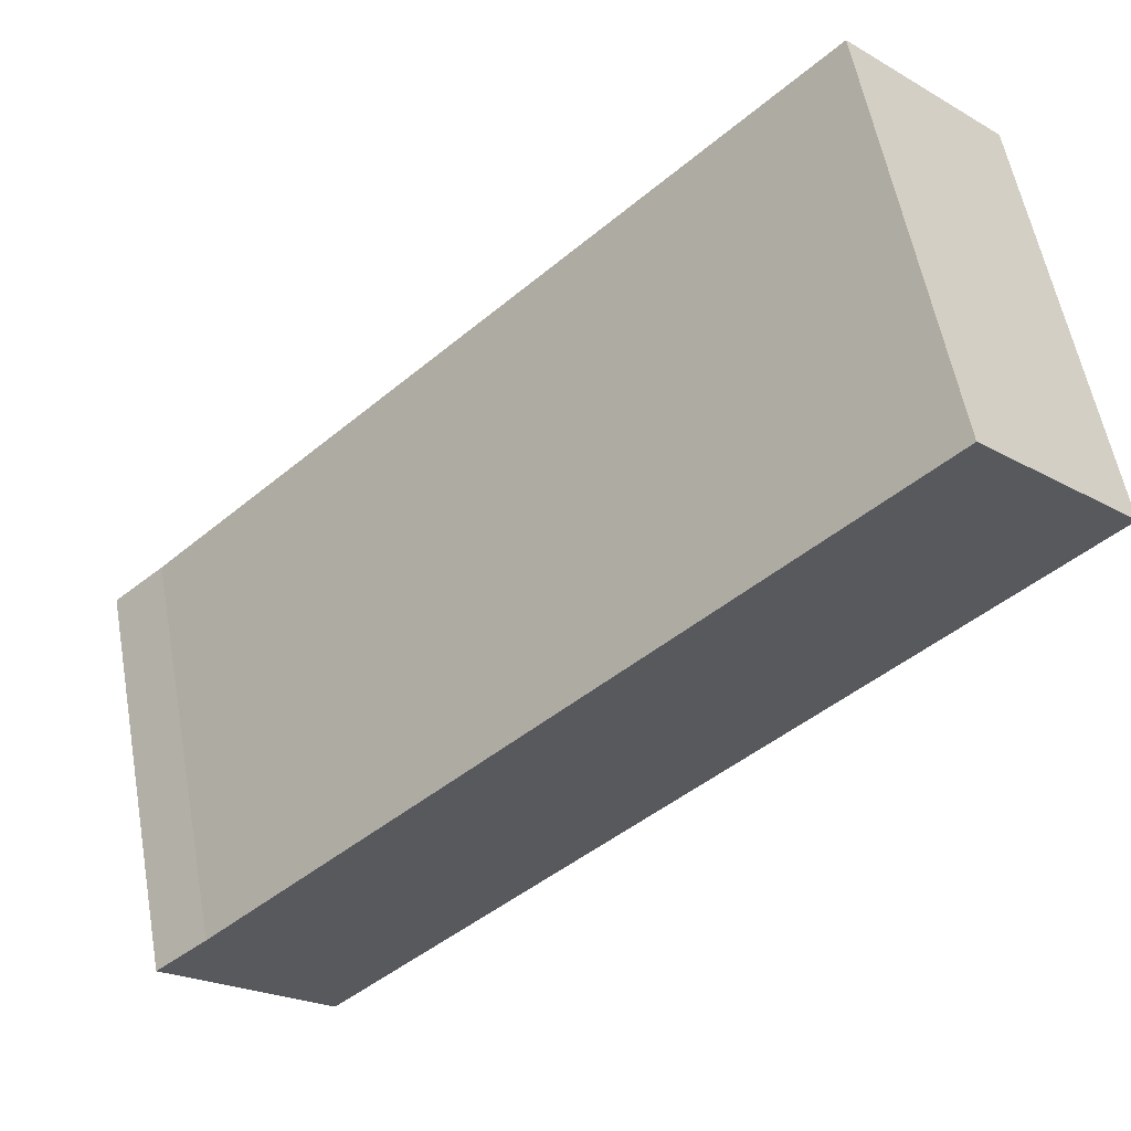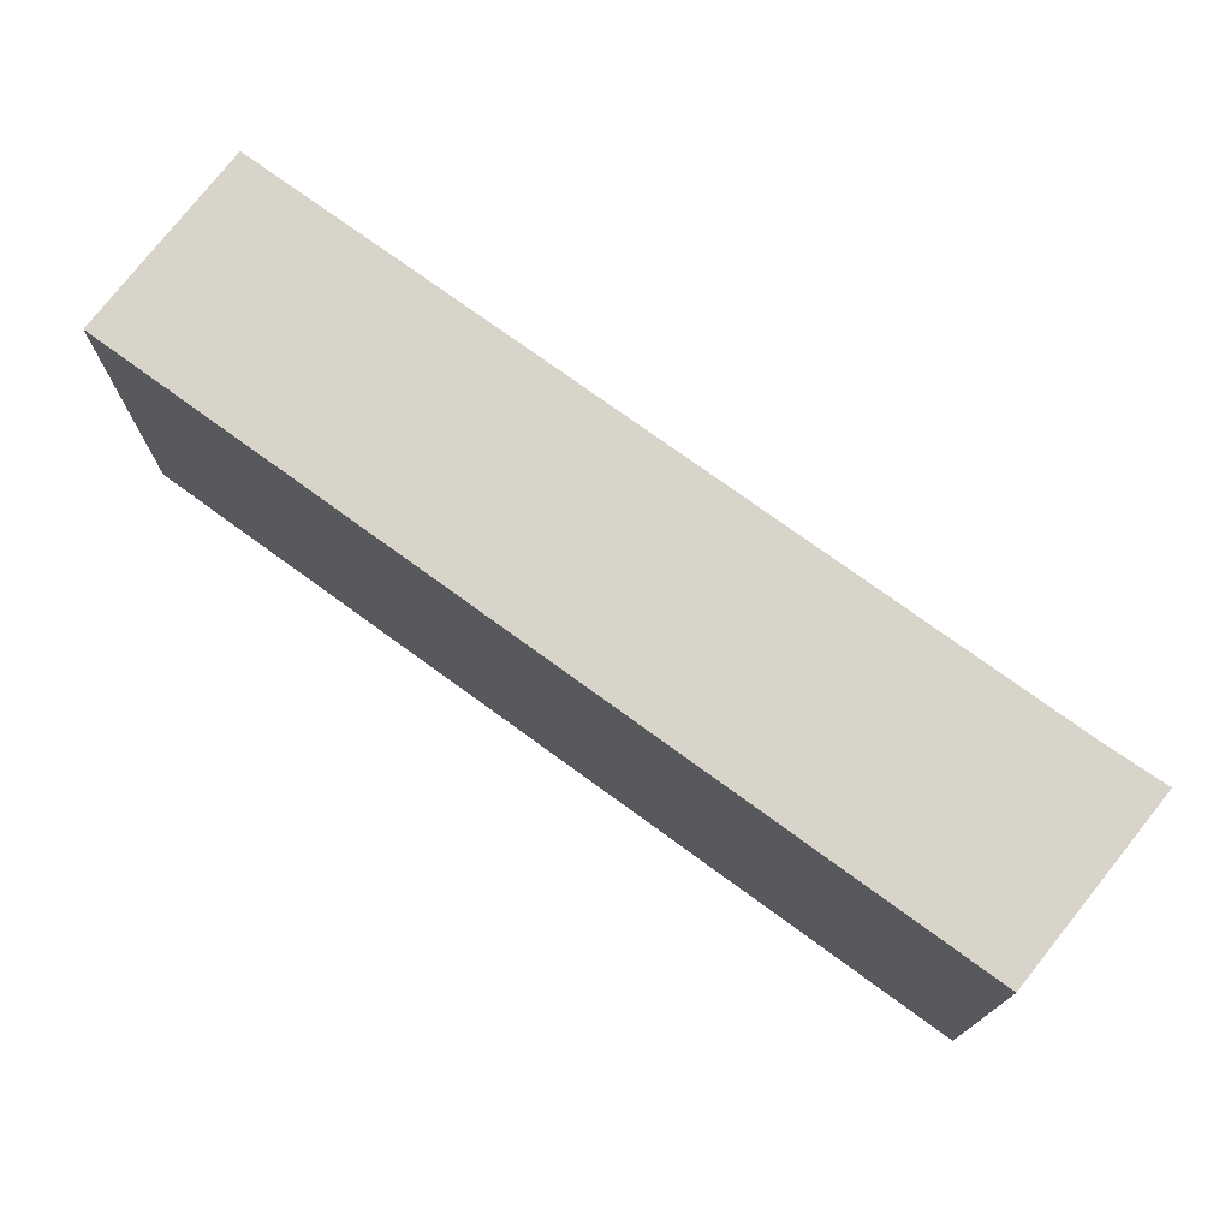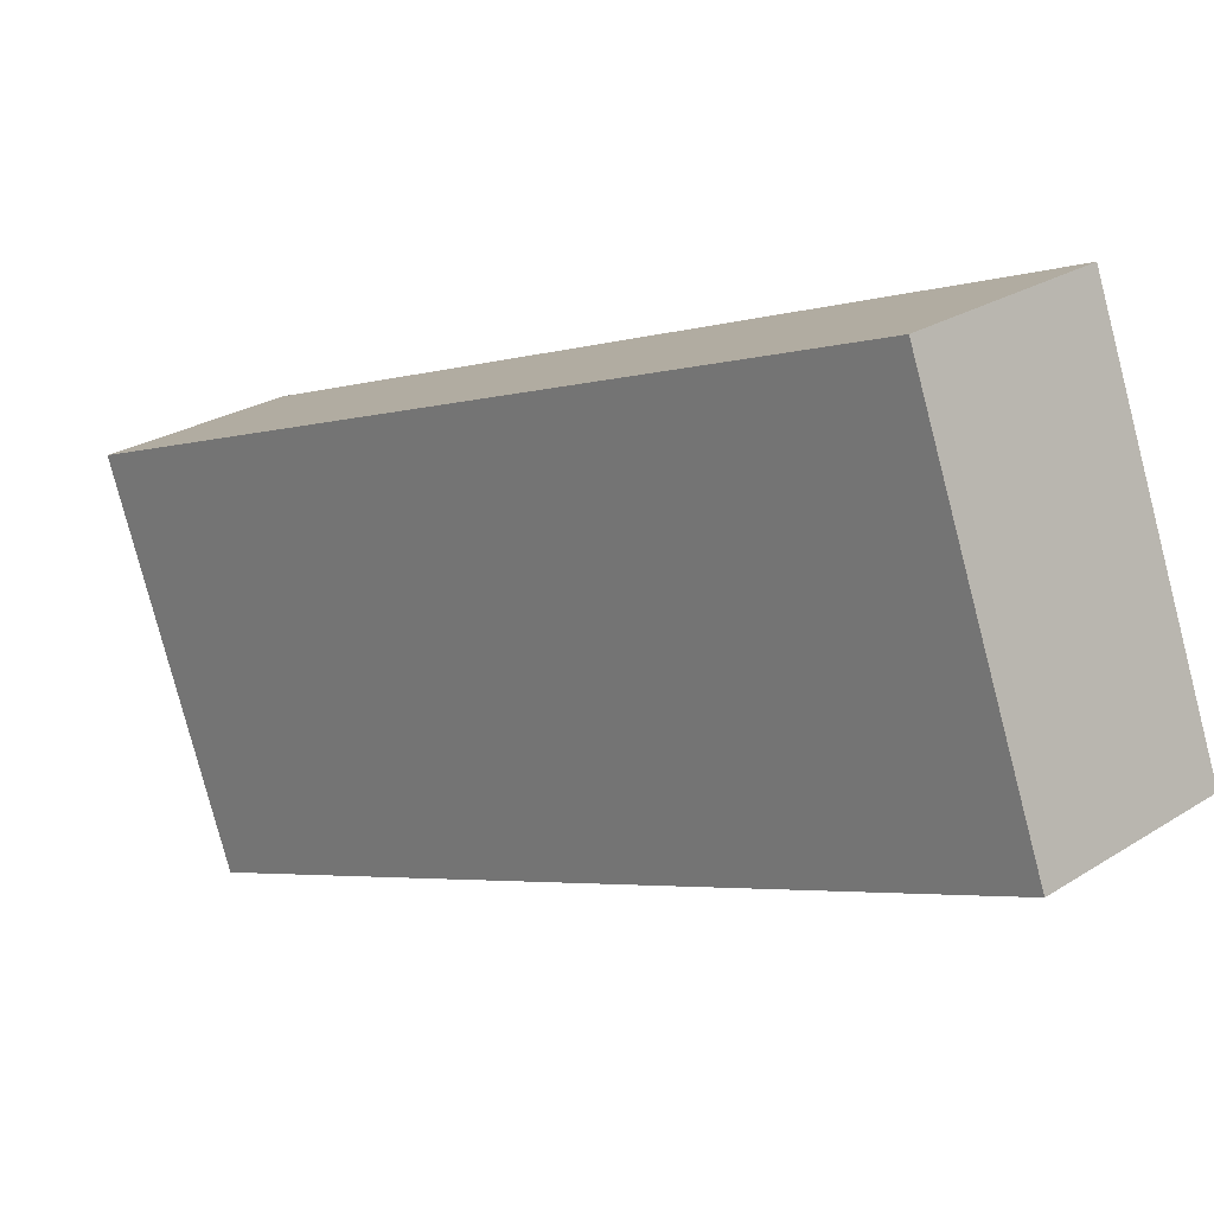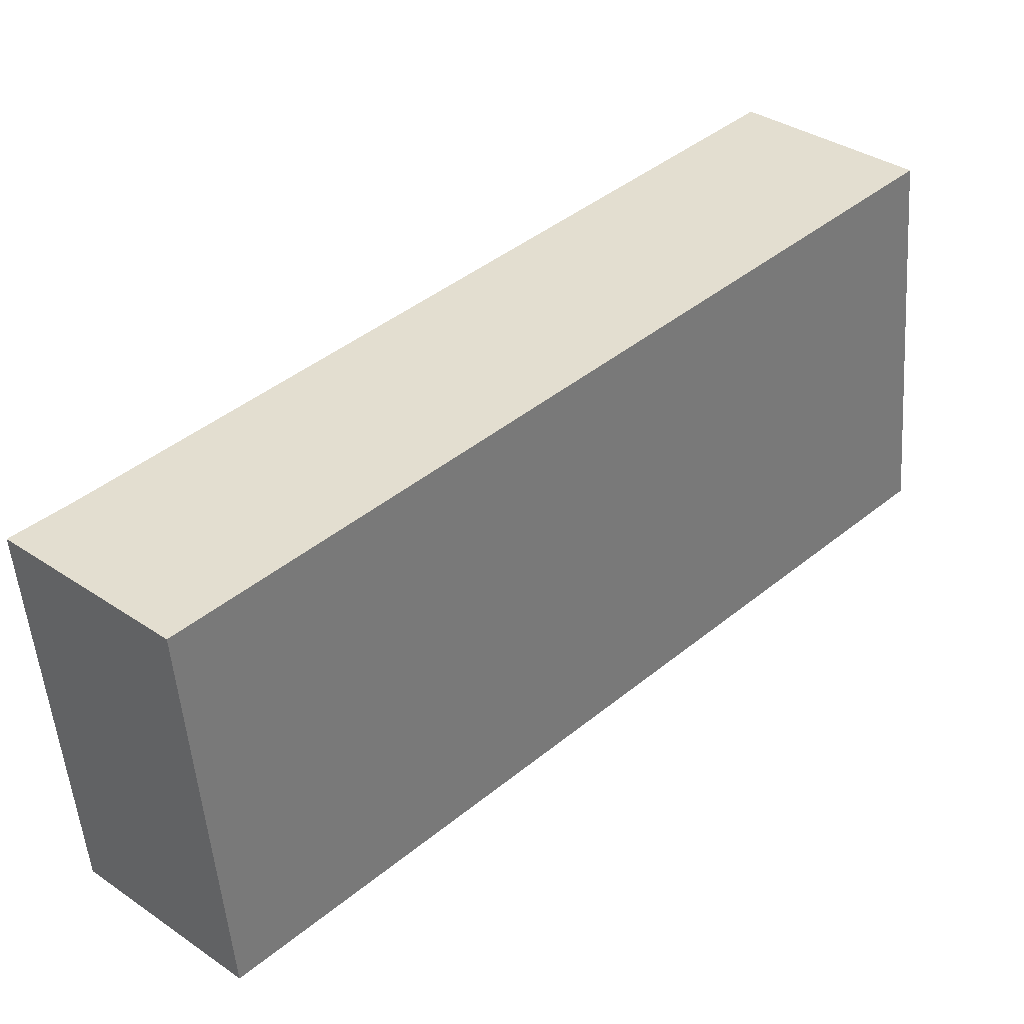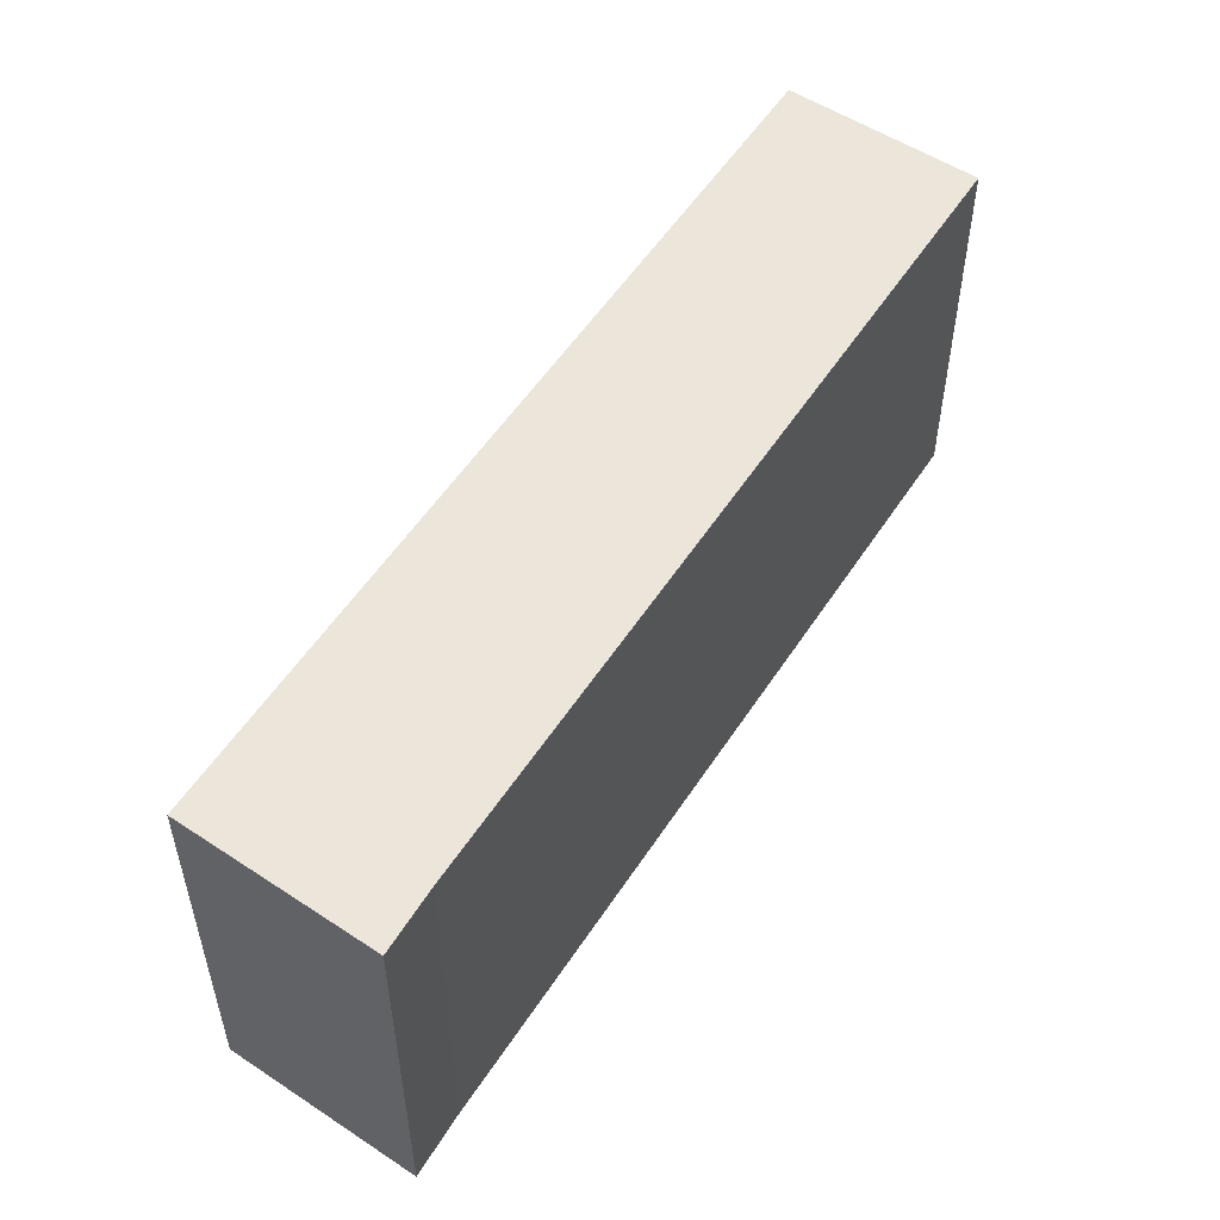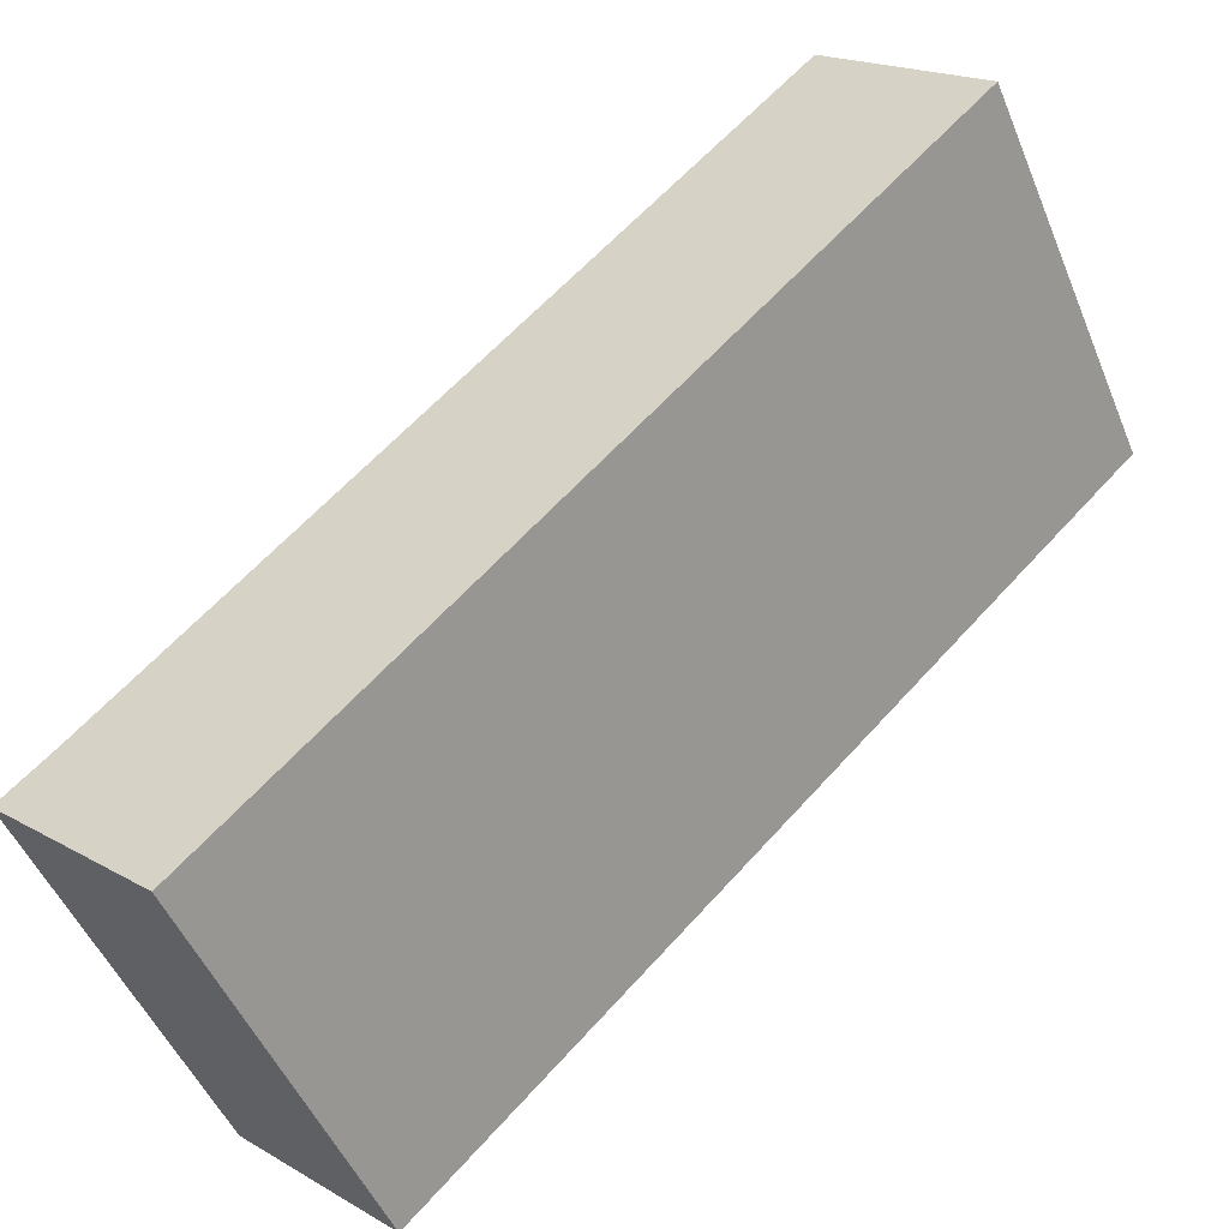
<metadata>
{"format":"obj","ext":"obj","renderer":"f3d","projection":"perspective","resolution":1024,"background":"white","views":[{"elev":57.2,"azim":-10.3,"up":"+Z"},{"elev":75.5,"azim":171.8,"up":"+Y"},{"elev":-79.3,"azim":-165.4,"up":"+Z"},{"elev":-52.2,"azim":4.3,"up":"+Z"},{"elev":54.5,"azim":-101.7,"up":"+Y"},{"elev":-49.8,"azim":22.1,"up":"+Z"}]}
</metadata>
<code>
v  1.393 3.668 -1.303
v  6.188 3.668 5.969
v  7.53 3.668 4.676
v  0.46 3.668 0.42
v  0 3.668 2.246e-16
v  6.188 -3.655e-16 5.969
v  7.53 -2.863e-16 4.676
v  1.393 7.979e-17 -1.303
v  0 0 0
v  0.46 -2.572e-17 0.42
g defaultobject
f 1 2 3
f 2 1 4
f 4 1 5
f 6 3 2
f 3 6 7
f 7 1 3
f 1 7 8
f 8 5 1
f 5 8 9
f 10 2 4
f 2 10 6
f 9 4 5
f 4 9 10
f 6 8 7
f 8 6 10
f 8 10 9

</code>
